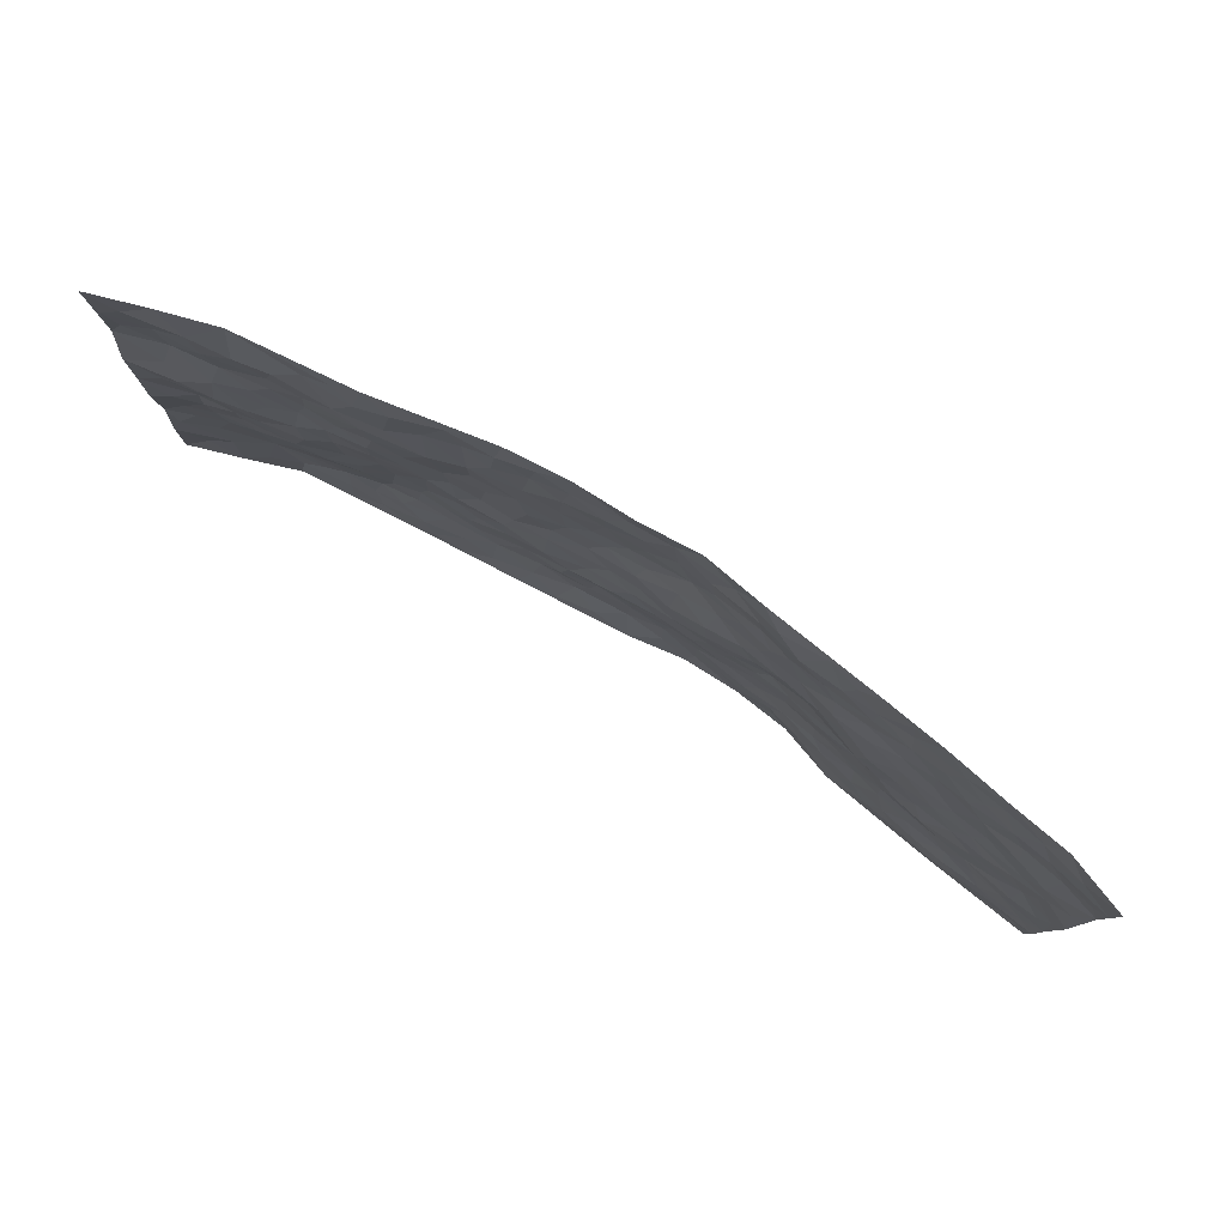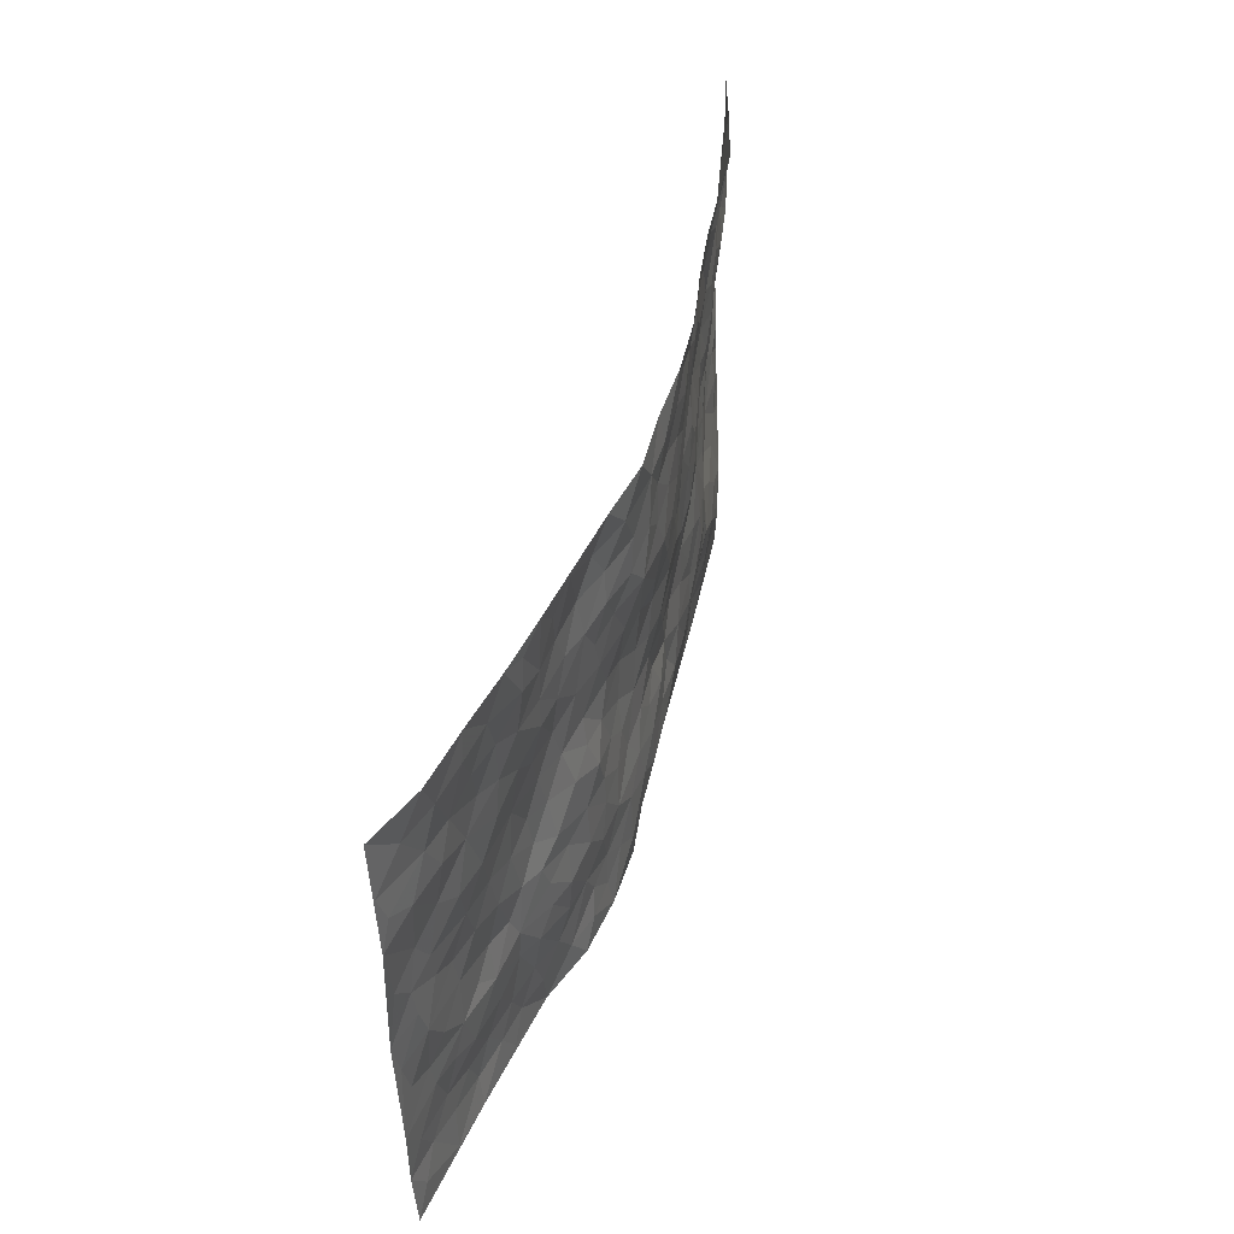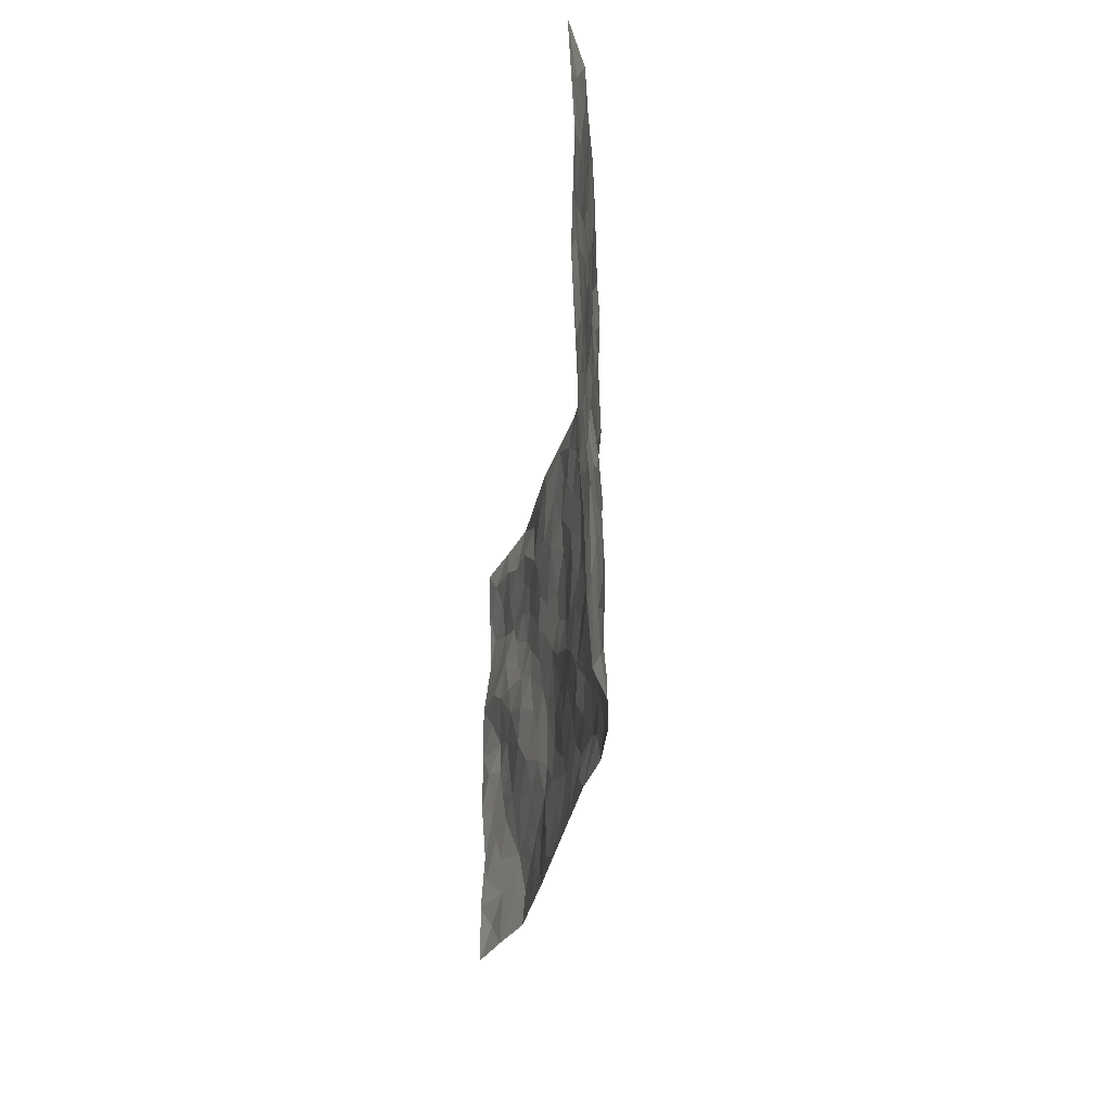
<metadata>
{"format":"obj","ext":"obj","renderer":"f3d","projection":"perspective","resolution":1024,"background":"white","views":[{"elev":79.9,"azim":31.3,"up":"+Y"},{"elev":46.3,"azim":106.6,"up":"+Y"},{"elev":-30.1,"azim":84.5,"up":"+Y"}]}
</metadata>
<code>
v -0.9715 0.002349 0.09137
v -0.974 0.9971 0.08584
v 0.9774 0.003119 0.06575
v 0.9716 0.9994 0.08659
v -0.7955 0.3932 0.04251
v -0.9729 0.5001 0.09273
v -0.8565 0.3586 0.0531
v 0.001653 0.003442 -0.03843
v -0.9749 0.2512 0.08395
v -0.9194 0.3387 0.07056
v -0.7377 0.002448 0.01486
v -0.9715 0.1269 0.09229
v -0.711 0.2929 0.02372
v -0.8542 0.002756 0.05422
v -0.8407 0.2894 0.04584
v -0.4919 0.002248 -0.004879
v -0.9532 0.1891 0.08101
v -0.2954 0.1667 -0.0368
v -0.7764 0.3225 0.03678
v -0.8612 0.1212 0.05197
v -0.9204 0.06474 0.06931
v -0.7961 0.06529 0.03346
v -0.6761 0.1275 0.002092
v -0.7276 0.07551 0.009801
v -0.8729 0.2082 0.05336
v -0.908 0.271 0.06476
v -0.7724 0.1781 0.02004
v -0.6949 0.2103 0.01
v -0.8617 0.4889 0.05891
v -0.9723 0.3756 0.0934
v -0.7372 0.9948 0.01497
v -0.5394 0.2225 -0.01523
v 0.2621 0.1579 -0.04641
v -0.9764 0.748 0.07769
v -0.369 0.3929 -0.03062
v -0.7822 0.7516 0.03694
v -0.798 0.8297 0.04582
v -0.5817 0.4418 0.006796
v -0.5998 0.605 0.01278
v -0.4907 0.9973 -0.008559
v -0.9525 0.6862 0.08107
v -0.6596 0.5618 0.02856
v -0.3899 0.7529 -0.0133
v -0.5118 0.2799 -0.0171
v -0.4623 0.2251 -0.02282
v -0.4974 0.1626 -0.01156
v -0.4488 0.6358 -0.0113
v -0.3681 0.5592 -0.02881
v 0.1659 0.4738 -0.03903
v -0.336 0.2207 -0.0348
v -0.2109 0.6101 -0.04163
v -0.3765 0.6286 -0.02627
v -0.3033 0.05786 -0.02476
v -0.6275 0.7094 0.0125
v -0.3974 0.194 -0.02778
v -0.8663 0.618 0.07588
v -0.03789 0.3477 -0.04319
v 0.05786 0.3393 -0.0492
v 0.2995 0.4523 -0.04477
v -0.0959 0.5507 -0.05621
v -0.1663 0.5553 -0.04996
v 0.09238 0.6298 -0.05566
v -0.6318 0.3454 0.01832
v -0.7446 0.5736 0.05071
v -0.9492 0.8087 0.07047
v -0.5624 0.1295 -0.009336
v -0.3686 0.01273 -0.01374
v -0.7929 0.4665 0.04913
v -0.6203 0.1727 -0.005776
v -0.6165 0.01882 0.003993
v -0.2452 0.002551 -0.02124
v -0.6182 0.08884 0.0004334
v -0.5489 0.05365 -0.004658
v -0.4327 0.03791 -0.00901
v -0.4527 0.1046 -0.009768
v -0.8879 0.6852 0.06831
v -0.9674 0.8725 0.0796
v -0.7335 0.5088 0.04576
v -2.187e-05 0.9974 -0.05846
v -0.7996 0.6751 0.05481
v -0.5625 0.3146 -0.001207
v -0.5137 0.4607 -0.00786
v 0.00614 0.571 -0.05325
v -0.0498 0.4822 -0.05386
v 0.003288 0.4193 -0.04789
v -0.125 0.1278 -0.04953
v -0.5692 0.6692 0.006392
v -0.9103 0.5627 0.07708
v -0.7311 0.6902 0.03407
v -0.4516 0.2968 -0.02726
v -0.6325 0.2675 0.005814
v -0.501 0.6876 -0.0001535
v -0.1736 0.4845 -0.04319
v -0.2632 0.4355 -0.03293
v -0.6472 0.648 0.01699
v -0.01079 0.1168 -0.05812
v -0.4163 0.5098 -0.01945
v -0.3452 0.2879 -0.0317
v -0.2416 0.5031 -0.03902
v -0.1807 0.3815 -0.03535
v -0.9734 0.6245 0.09338
v -0.7037 0.622 0.03292
v -0.8085 0.5795 0.06385
v -0.364 0.1103 -0.02222
v -0.5217 0.5325 -0.0017
v -0.6807 0.4054 0.03248
v -0.1303 0.3237 -0.04096
v -0.1497 0.249 -0.0411
v -0.5173 0.6108 0.002907
v 0.1098 0.7282 -0.06729
v -0.003461 0.2149 -0.05725
v -0.07327 0.2732 -0.05141
v 0.004923 0.2882 -0.05115
v -0.4317 0.3636 -0.02674
v -0.1977 0.1837 -0.04572
v -0.6515 0.4872 0.02975
v -0.557 0.3807 6.165e-05
v -0.4942 0.3914 -0.01669
v -0.3092 0.5235 -0.0369
v -0.2599 0.3498 -0.03518
v -0.3563 0.4665 -0.02538
v -0.2275 0.2707 -0.0419
v -0.0911 0.4107 -0.04717
v -0.594 0.5308 0.01275
v -0.0924 0.1981 -0.04998
v -0.2143 0.09355 -0.03608
v -0.4013 0.2579 -0.03077
v -0.9214 0.4382 0.08114
v -0.8645 0.4214 0.05966
v 0.09257 0.4225 -0.04543
v 0.2104 0.2381 -0.05323
v 0.08245 0.5167 -0.045
v 0.0195 0.4876 -0.05157
v 0.1671 0.3931 -0.04539
v 0.7893 0.4974 0.04844
v 0.2212 0.4342 -0.042
v 0.2685 0.3141 -0.04792
v 0.1599 0.5676 -0.03854
v 0.1233 0.9979 -0.06588
v -0.294 0.619 -0.03722
v 0.4232 0.8803 -0.01277
v 0.4898 0.9983 -0.01414
v -0.2149 0.7802 -0.04418
v -0.05839 0.8634 -0.05755
v -0.3235 0.3482 -0.03363
v -0.4594 0.5653 -0.009789
v -0.07326 0.05419 -0.03739
v -0.1577 0.02317 -0.0294
v 0.1242 0.002136 -0.05672
v 0.01369 0.8592 -0.06202
v -0.01677 0.6988 -0.06725
v 0.4243 0.1973 -0.02693
v 0.3442 0.2906 -0.04179
v 0.5899 0.5267 0.01662
v 0.5227 0.5471 0.01124
v 0.4569 0.136 -0.01581
v 0.5241 0.2284 -0.005821
v 0.4157 0.3624 -0.02341
v 0.02279 0.6398 -0.06313
v -0.05973 0.6266 -0.06205
v -0.1472 0.7289 -0.05415
v -0.08707 0.6923 -0.06182
v -0.06036 0.7904 -0.06151
v -0.1371 0.6322 -0.05446
v 0.02122 0.7738 -0.06492
v 0.245 0.9982 -0.04641
v -0.01903 0.9258 -0.06427
v -0.2699 0.8455 -0.03744
v -0.2005 0.8793 -0.05076
v -0.3162 0.7801 -0.02949
v -0.2468 0.9973 -0.05023
v -0.2286 0.6954 -0.04124
v -0.319 0.6995 -0.03379
v -0.1405 0.8289 -0.05359
v -0.1235 0.9977 -0.05979
v 0.2181 0.7459 -0.04683
v 0.1743 0.6667 -0.05204
v 0.3265 0.5954 -0.02494
v 0.2616 0.5233 -0.03759
v 0.266 0.666 -0.03633
v 0.4234 0.7444 -0.01372
v 0.355 0.6835 -0.02231
v 0.2854 0.7335 -0.03367
v 0.06874 0.9283 -0.06647
v 0.07935 0.8223 -0.06741
v 0.1458 0.8573 -0.05886
v 0.25 0.8733 -0.04095
v 0.3208 0.7937 -0.02835
v 0.2322 0.5958 -0.038
v -0.8801 0.866 0.05718
v -0.6823 0.8153 0.02172
v -0.8686 0.7732 0.05065
v -0.856 0.9962 0.04895
v -0.9181 0.9381 0.07124
v -0.8082 0.9197 0.04967
v -0.7321 0.8837 0.03535
v -0.6069 0.9272 0.004806
v -0.6617 0.8845 0.02315
v -0.6875 0.7446 0.0228
v -0.5604 0.8131 0.008723
v -0.6223 0.7799 0.01327
v -0.5114 0.8999 0.001981
v -0.3925 0.8772 -0.02079
v -0.5465 0.9587 -0.0001243
v -0.4651 0.8149 -0.005219
v -0.4429 0.9355 -0.008076
v -0.3467 0.9719 -0.02994
v -0.5115 0.7596 0.004582
v -0.3219 0.9003 -0.03463
v -0.2598 0.9297 -0.04097
v 0.157 0.7844 -0.059
v 0.2551 0.8043 -0.04447
v 0.1891 0.9328 -0.05724
v 0.3919 0.8124 -0.01752
v 0.3352 0.8811 -0.01942
v 0.3812 0.9825 -0.02636
v 0.2871 0.938 -0.03036
v 0.4411 0.9482 -0.01547
v 0.3822 0.4945 -0.02887
v 0.3266 0.5296 -0.03192
v 0.4819 0.6045 0.003677
v 0.4304 0.6649 -0.005564
v 0.4051 0.5884 -0.01245
v 0.3555 0.191 -0.03662
v 0.4827 0.3356 -0.0126
v 0.4582 0.5228 -0.003251
v 0.3491 0.389 -0.03755
v -0.1249 0.9138 -0.05604
v -0.1847 0.957 -0.05096
v 0.3228 0.1338 -0.04067
v 0.6105 0.01583 0.01757
v 0.2025 0.3337 -0.04917
v 0.2732 0.3856 -0.04533
v 0.5829 0.2488 0.01193
v 0.7334 0.9986 0.02512
v 0.9763 0.252 0.07409
v 0.4914 0.8121 -0.007262
v 0.7163 0.4878 0.0357
v 0.4879 0.7468 -0.007926
v 0.9746 0.5008 0.08261
v 0.6682 0.2952 0.02355
v 0.5076 0.4682 0.006108
v 0.7761 0.3119 0.042
v 0.5604 0.4163 0.009895
v 0.4886 0.002861 -0.001254
v 0.09051 0.2521 -0.05707
v 0.5047 0.07804 -0.001036
v 0.1353 0.3188 -0.04774
v 0.4195 0.2677 -0.0304
v 0.8715 0.2663 0.05897
v 0.64 0.4623 0.02349
v 0.5762 0.08341 0.01555
v 0.4504 0.4269 -0.01708
v 0.6058 0.3724 0.01971
v 0.2892 0.2332 -0.0476
v 0.4801 0.2725 -0.01547
v 0.2669 0.07892 -0.04832
v 0.3711 0.002973 -0.0406
v 0.2482 0.002408 -0.05534
v 0.2031 0.1148 -0.05488
v 0.06848 0.1696 -0.06182
v 0.1462 0.1898 -0.05854
v 0.6109 0.1488 0.02018
v 0.7746 0.4236 0.04494
v 0.7468 0.2221 0.03694
v 0.6489 0.08204 0.02761
v 0.6665 0.3853 0.0339
v 0.7158 0.34 0.03753
v 0.8831 0.3272 0.06271
v 0.7439 0.5679 0.03703
v 0.6897 0.147 0.03574
v 0.7608 0.1513 0.04679
v 0.8385 0.3684 0.05073
v 0.9394 0.3507 0.07158
v 0.8846 0.4394 0.05675
v 0.5816 0.314 0.01001
v 0.8181 0.1074 0.05267
v 0.3357 0.06422 -0.04436
v 0.4129 0.06966 -0.02484
v 0.0721 0.07773 -0.05763
v 0.1444 0.07224 -0.06184
v 0.9759 0.7502 0.07586
v 0.7292 0.08048 0.04308
v 0.6541 0.2169 0.02367
v 0.9575 0.4257 0.07631
v 0.905 0.5098 0.06272
v 0.8066 0.2515 0.04805
v 0.5323 0.1495 0.004075
v 0.7327 0.003146 0.03499
v 0.5034 0.395 -0.005792
v 0.9382 0.06543 0.06255
v 0.9764 0.1274 0.07377
v 0.8376 0.1817 0.05647
v 0.8962 0.1259 0.06302
v 0.8279 0.01073 0.04742
v 0.9352 0.1897 0.06744
v 0.6646 0.5561 0.02653
v 0.6912 0.633 0.02593
v 0.5842 0.6364 0.01399
v 0.8245 0.6918 0.04996
v 0.6313 0.7716 0.01423
v 0.954 0.6255 0.07502
v 0.7668 0.6421 0.03697
v 0.8533 0.5956 0.05591
v 0.7328 0.744 0.03301
v 0.8443 0.531 0.0549
v 0.9138 0.5746 0.06693
v 0.8896 0.6599 0.06432
v 0.6399 0.6926 0.01618
v 0.5652 0.7242 0.005919
v 0.5086 0.6751 0.003533
v 0.8523 0.8524 0.05024
v 0.7117 0.8712 0.02618
v 0.8117 0.7768 0.04113
v 0.8966 0.7782 0.05634
v 0.7797 0.8443 0.03848
v 0.9709 0.8748 0.08039
v 0.6934 0.8026 0.02664
v 0.9515 0.8119 0.07137
v 0.7416 0.9316 0.02703
v 0.8555 0.9986 0.04397
v 0.612 0.9984 0.003534
v 0.8202 0.926 0.04113
v 0.9042 0.9285 0.06346
v 0.6613 0.9346 0.01587
v 0.5576 0.9015 -0.004274
v 0.4919 0.8815 -0.009381
v 0.5509 0.9697 -0.004976
v 0.5701 0.822 0.001773
v 0.636 0.8609 0.01393
f 29 6 128
f 12 21 20
f 26 10 9
f 55 45 46
f 27 19 15
f 26 9 17
f 101 6 88
f 12 1 21
f 7 15 19
f 125 86 96
f 84 123 85
f 129 29 128
f 25 27 15
f 12 20 17
f 73 75 66
f 22 14 11
f 26 17 25
f 9 12 17
f 25 15 26
f 5 129 7
f 52 146 48
f 55 18 50
f 7 19 5
f 20 27 25
f 124 82 105
f 41 76 34
f 20 14 22
f 14 20 21
f 14 21 1
f 24 22 11
f 24 27 22
f 72 66 69
f 69 32 91
f 70 24 11
f 24 23 27
f 17 20 25
f 27 20 22
f 10 15 7
f 10 26 15
f 23 28 27
f 27 13 19
f 28 23 69
f 13 27 28
f 119 121 94
f 10 7 129
f 6 30 128
f 9 10 30
f 36 192 80
f 80 102 89
f 118 81 44
f 64 103 78
f 115 126 86
f 45 32 46
f 91 63 13
f 129 68 29
f 95 87 54
f 95 54 199
f 202 40 204
f 82 97 105
f 29 88 6
f 18 55 104
f 148 126 71
f 38 82 124
f 50 18 122
f 117 82 38
f 5 19 106
f 82 117 118
f 80 64 102
f 127 45 55
f 194 77 190
f 98 35 114
f 39 124 105
f 127 50 98
f 106 19 13
f 66 75 46
f 39 95 42
f 63 117 38
f 95 89 102
f 101 56 76
f 51 140 99
f 18 53 126
f 62 83 132
f 45 127 90
f 112 113 57
f 103 29 68
f 130 85 58
f 109 39 105
f 35 94 121
f 113 246 58
f 151 165 163
f 120 100 94
f 114 127 98
f 192 190 65
f 95 39 87
f 36 191 37
f 67 104 74
f 56 101 88
f 13 63 106
f 192 34 76
f 268 241 243
f 108 115 125
f 93 84 60
f 133 84 85
f 156 288 157
f 101 76 41
f 80 103 64
f 105 97 146
f 99 61 51
f 92 109 47
f 125 96 111
f 158 227 153
f 75 104 55
f 69 66 32
f 81 91 32
f 106 78 68
f 42 64 78
f 77 34 65
f 24 70 72
f 75 73 16
f 16 71 67
f 2 34 77
f 13 28 91
f 103 56 88
f 56 80 76
f 72 69 23
f 11 16 70
f 16 73 70
f 16 67 74
f 115 18 126
f 24 72 23
f 73 72 70
f 16 74 75
f 72 73 66
f 32 45 44
f 84 83 60
f 66 46 32
f 78 106 116
f 117 63 81
f 67 53 104
f 103 68 78
f 69 91 28
f 36 80 89
f 106 38 116
f 106 68 5
f 81 118 117
f 62 132 138
f 32 44 81
f 53 67 71
f 57 58 85
f 123 100 107
f 93 60 61
f 33 230 224
f 8 96 147
f 132 133 130
f 140 48 119
f 93 100 123
f 122 98 50
f 164 60 160
f 53 71 126
f 125 112 108
f 193 194 195
f 75 55 46
f 63 91 81
f 56 103 80
f 196 198 31
f 18 104 53
f 121 48 97
f 38 106 63
f 118 97 82
f 97 35 121
f 51 172 140
f 130 134 49
f 87 39 109
f 288 252 263
f 97 114 35
f 47 43 92
f 57 113 58
f 248 130 58
f 34 101 41
f 114 90 127
f 116 124 42
f 145 94 35
f 118 114 97
f 167 79 175
f 98 145 35
f 85 123 57
f 43 47 52
f 199 36 89
f 42 78 116
f 159 83 62
f 88 29 103
f 74 104 75
f 118 44 90
f 173 140 172
f 42 95 102
f 190 192 37
f 65 190 77
f 89 95 199
f 125 111 112
f 92 87 109
f 18 115 122
f 177 180 176
f 112 57 107
f 109 105 146
f 93 94 100
f 285 286 275
f 96 86 147
f 137 232 131
f 57 123 107
f 87 92 208
f 49 134 136
f 132 130 49
f 161 164 162
f 50 127 55
f 122 108 107
f 122 107 100
f 48 140 52
f 118 90 114
f 99 119 94
f 123 84 93
f 36 37 192
f 48 121 119
f 120 122 100
f 39 42 124
f 38 124 116
f 248 58 246
f 44 45 90
f 98 122 120
f 146 52 47
f 94 93 99
f 168 209 170
f 212 183 188
f 202 197 200
f 42 102 64
f 107 108 112
f 99 93 61
f 8 280 96
f 112 111 113
f 125 115 86
f 115 108 122
f 128 30 10
f 5 68 129
f 10 129 128
f 132 49 138
f 83 84 133
f 130 133 85
f 83 133 132
f 248 134 130
f 156 152 224
f 151 110 165
f 212 186 211
f 153 224 249
f 254 251 244
f 246 261 262
f 225 158 249
f 49 136 179
f 185 184 150
f 214 188 181
f 181 188 182
f 161 163 174
f 143 170 172
f 110 211 185
f 184 79 167
f 174 228 169
f 62 110 159
f 163 150 144
f 210 169 229
f 170 143 168
f 176 211 110
f 98 120 145
f 94 145 120
f 48 146 97
f 109 146 47
f 148 86 126
f 147 86 148
f 71 8 148
f 8 147 148
f 244 276 254
f 232 136 134
f 174 143 161
f 60 83 160
f 163 162 151
f 159 160 83
f 261 281 262
f 259 281 149
f 219 220 59
f 246 113 111
f 33 255 131
f 157 256 152
f 137 255 153
f 230 278 279
f 262 260 33
f 154 155 242
f 131 255 137
f 248 131 232
f 281 280 149
f 259 258 278
f 220 179 59
f 159 151 160
f 162 160 151
f 164 61 60
f 228 174 144
f 144 174 163
f 159 110 151
f 161 172 164
f 186 184 185
f 161 162 163
f 61 164 51
f 160 162 164
f 187 217 213
f 150 163 165
f 205 202 200
f 79 184 139
f 170 43 173
f 174 169 143
f 161 143 172
f 167 144 150
f 176 180 183
f 172 170 173
f 223 226 221
f 185 150 165
f 99 140 119
f 207 206 203
f 172 51 164
f 43 52 173
f 173 52 140
f 167 175 228
f 228 229 169
f 210 168 169
f 177 110 62
f 189 138 179
f 62 138 177
f 136 232 233
f 181 182 222
f 150 184 167
f 178 180 189
f 49 179 138
f 177 138 189
f 180 178 182
f 178 179 220
f 307 308 304
f 222 223 221
f 215 187 188
f 176 183 212
f 187 213 186
f 214 215 188
f 185 211 186
f 237 181 239
f 182 188 183
f 110 185 165
f 216 215 141
f 211 176 212
f 182 183 180
f 176 110 177
f 213 184 186
f 178 189 179
f 177 189 180
f 195 190 37
f 197 198 200
f 195 194 190
f 34 192 65
f 80 192 76
f 37 196 195
f 194 2 77
f 193 2 194
f 196 37 191
f 31 193 195
f 198 196 191
f 31 195 196
f 199 201 191
f 197 204 31
f 198 191 201
f 31 198 197
f 201 199 54
f 36 199 191
f 54 208 201
f 208 43 205
f 208 54 87
f 198 201 200
f 206 205 203
f 43 170 203
f 210 207 209
f 40 202 206
f 31 204 40
f 197 202 204
f 208 205 200
f 43 203 205
f 205 206 202
f 203 209 207
f 171 40 207
f 40 206 207
f 208 200 201
f 43 208 92
f 170 209 203
f 168 143 169
f 207 210 171
f 168 210 209
f 188 187 212
f 212 187 186
f 166 139 213
f 184 213 139
f 237 214 181
f 215 214 141
f 216 141 218
f 213 217 166
f 142 166 216
f 217 216 166
f 187 215 217
f 216 217 215
f 237 141 214
f 142 216 218
f 223 222 182
f 179 136 59
f 223 220 219
f 267 238 251
f 237 327 141
f 223 182 178
f 158 290 253
f 220 223 178
f 59 233 227
f 233 59 136
f 248 246 131
f 153 249 158
f 251 254 267
f 223 219 226
f 111 261 246
f 297 251 238
f 276 256 157
f 167 228 144
f 229 228 175
f 175 171 229
f 229 171 210
f 260 257 33
f 265 271 272
f 266 289 283
f 269 243 250
f 249 224 152
f 266 283 271
f 227 233 137
f 253 227 158
f 325 313 320
f 135 264 275
f 310 329 239
f 270 298 297
f 249 256 225
f 275 273 269
f 311 222 221
f 155 154 299
f 234 276 157
f 310 311 299
f 222 239 181
f 221 226 155
f 266 263 252
f 242 290 244
f 264 273 275
f 273 264 243
f 242 244 154
f 276 290 225
f 288 234 157
f 240 282 302
f 275 286 306
f 225 290 158
f 234 263 284
f 241 254 276
f 233 232 137
f 137 153 227
f 264 135 238
f 244 251 154
f 260 259 257
f 227 253 219
f 33 224 255
f 154 297 299
f 240 302 307
f 297 154 251
f 264 268 243
f 253 226 219
f 271 284 263
f 277 294 293
f 290 242 253
f 241 234 284
f 59 227 219
f 242 155 226
f 252 245 231
f 157 152 156
f 257 230 33
f 152 256 249
f 278 230 257
f 262 33 131
f 224 153 255
f 259 278 257
f 134 248 232
f 230 279 224
f 96 261 111
f 261 96 280
f 280 281 261
f 246 262 131
f 252 247 245
f 268 267 241
f 283 277 272
f 288 247 252
f 275 274 285
f 295 291 294
f 267 268 264
f 263 234 288
f 309 310 299
f 290 276 244
f 283 272 271
f 267 254 241
f 265 243 241
f 236 240 285
f 297 238 270
f 303 305 298
f 241 276 234
f 221 155 299
f 272 277 293
f 250 243 287
f 286 285 240
f 284 271 265
f 271 263 266
f 295 3 291
f 225 256 276
f 241 284 265
f 289 266 231
f 3 292 291
f 321 235 323
f 293 294 296
f 279 278 258
f 245 279 258
f 279 156 224
f 260 281 259
f 280 8 149
f 262 281 260
f 231 266 252
f 267 264 238
f 306 304 270
f 283 289 295
f 243 269 273
f 236 269 250
f 294 292 296
f 274 236 285
f 269 274 275
f 250 287 293
f 245 289 231
f 236 274 269
f 156 279 247
f 242 226 253
f 247 279 245
f 243 265 287
f 288 156 247
f 265 272 293
f 296 292 236
f 293 287 265
f 295 294 277
f 277 283 295
f 236 250 296
f 289 3 295
f 292 294 291
f 293 296 250
f 300 304 308
f 325 320 235
f 329 330 326
f 270 304 303
f 270 303 298
f 309 305 301
f 135 306 270
f 299 297 298
f 298 309 299
f 238 135 270
f 300 314 305
f 303 300 305
f 304 306 307
f 300 303 304
f 282 319 315
f 322 325 235
f 275 306 135
f 307 306 286
f 240 307 286
f 308 307 302
f 302 282 308
f 308 282 315
f 305 309 298
f 310 309 301
f 310 301 329
f 310 239 311
f 222 311 239
f 299 311 221
f 319 312 315
f 312 323 316
f 301 305 318
f 305 314 316
f 300 308 315
f 316 314 312
f 312 314 315
f 315 314 300
f 323 312 324
f 316 313 318
f 282 4 317
f 330 313 325
f 4 321 324
f 235 320 323
f 282 317 319
f 312 319 317
f 326 325 322
f 316 320 313
f 316 318 305
f 142 218 327
f 327 218 141
f 316 323 320
f 324 312 317
f 4 324 317
f 321 323 324
f 318 313 330
f 328 326 322
f 326 327 329
f 329 327 237
f 326 328 327
f 322 142 328
f 327 328 142
f 329 237 239
f 301 318 330
f 326 330 325
f 330 329 301

</code>
